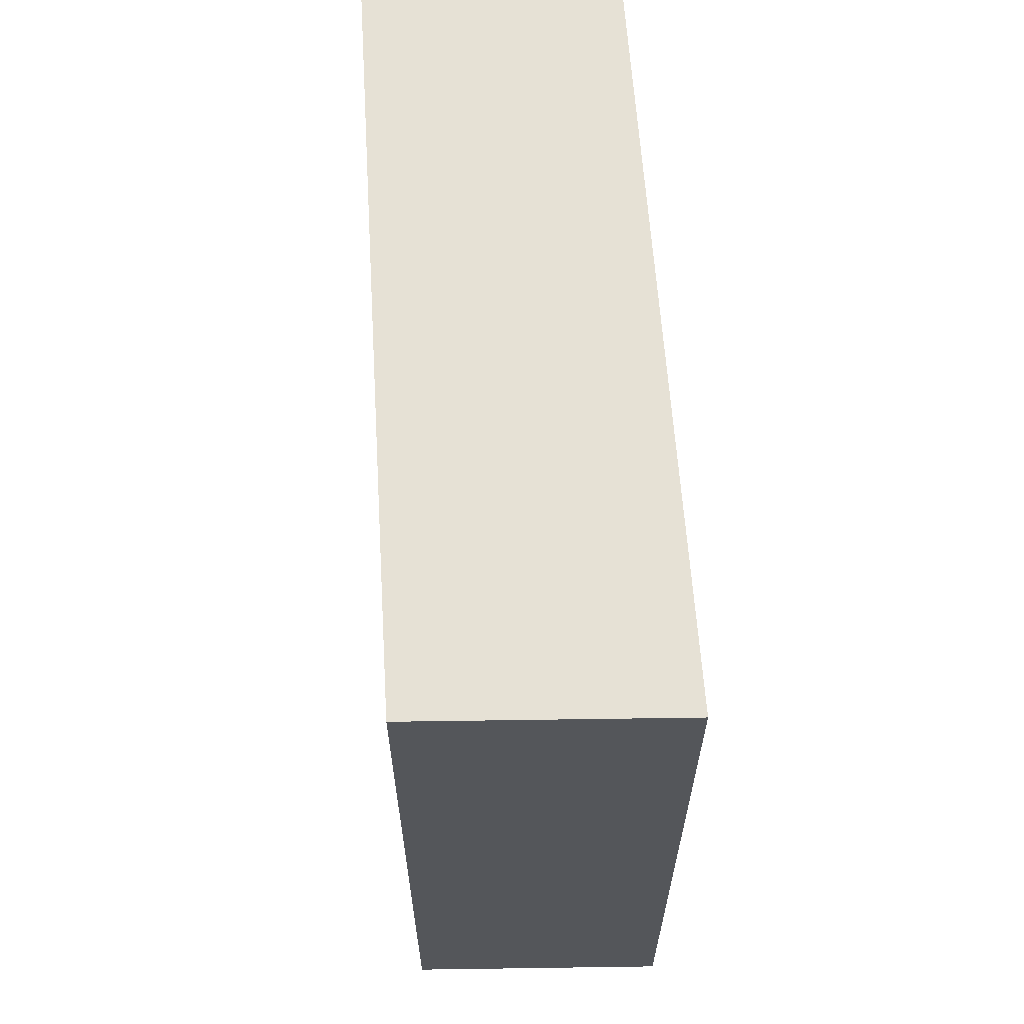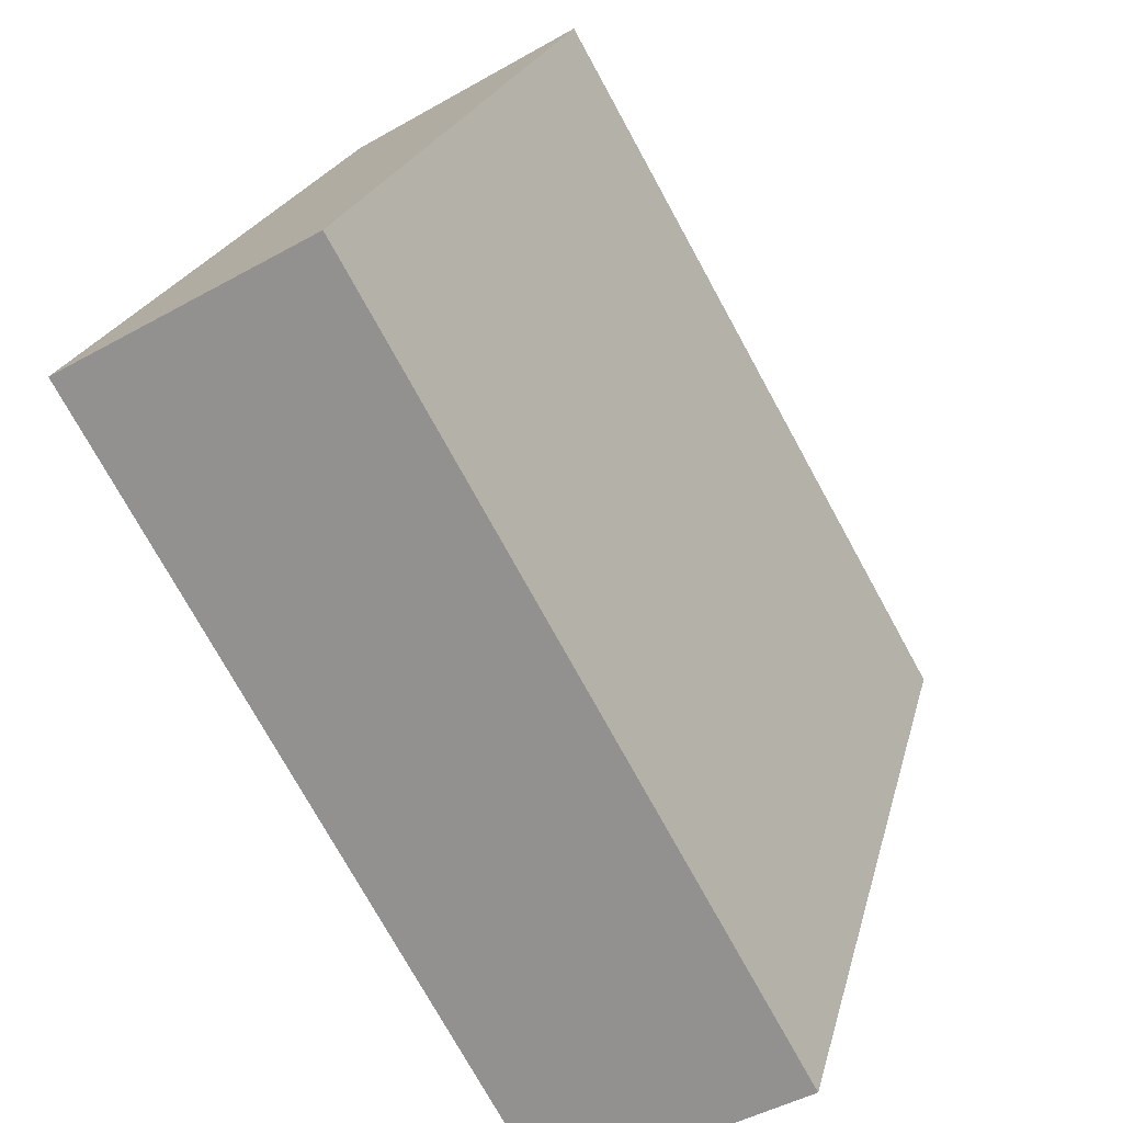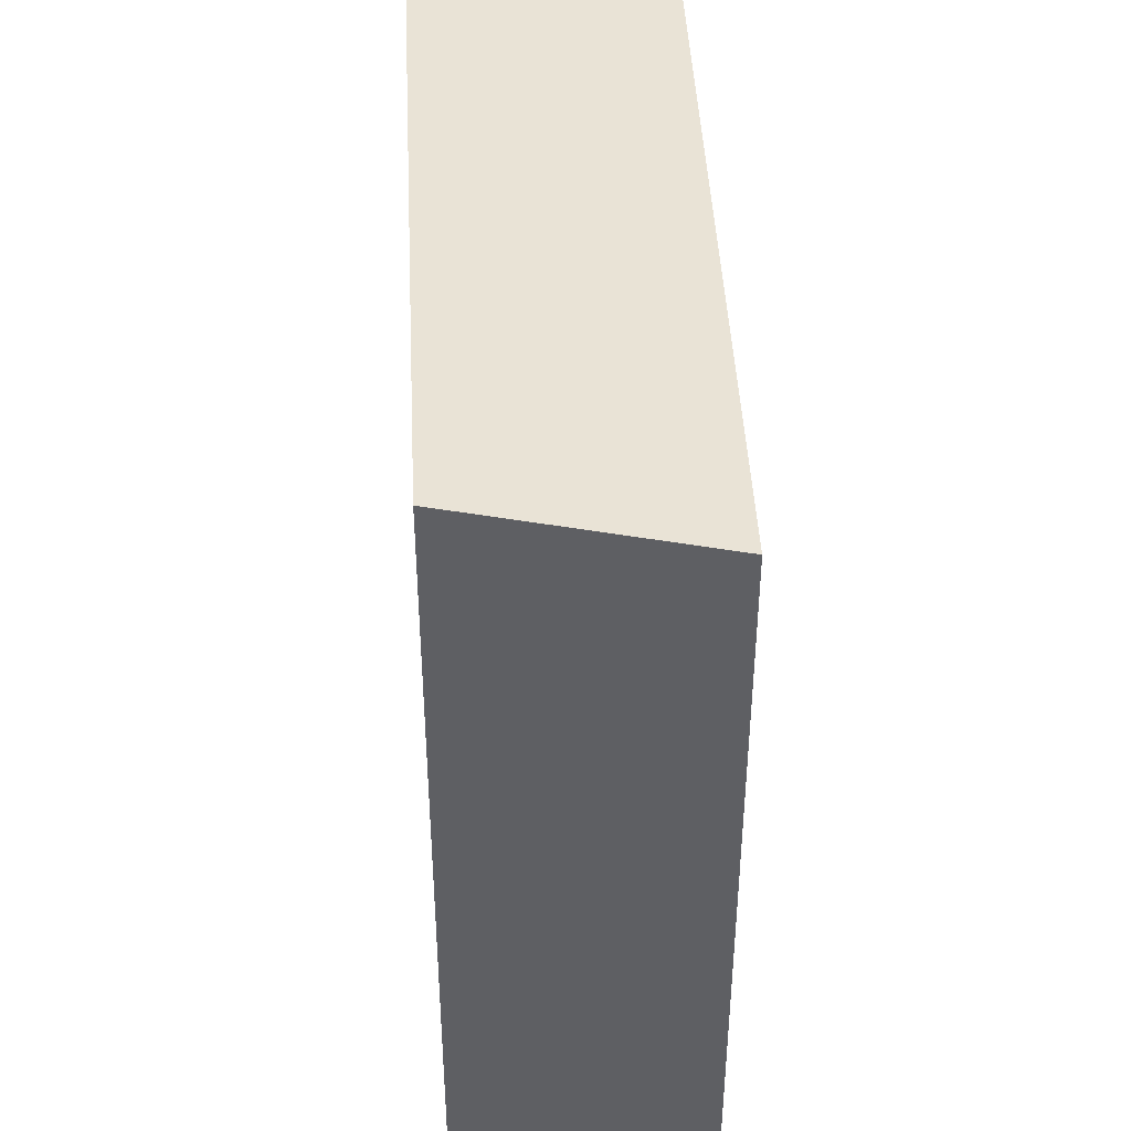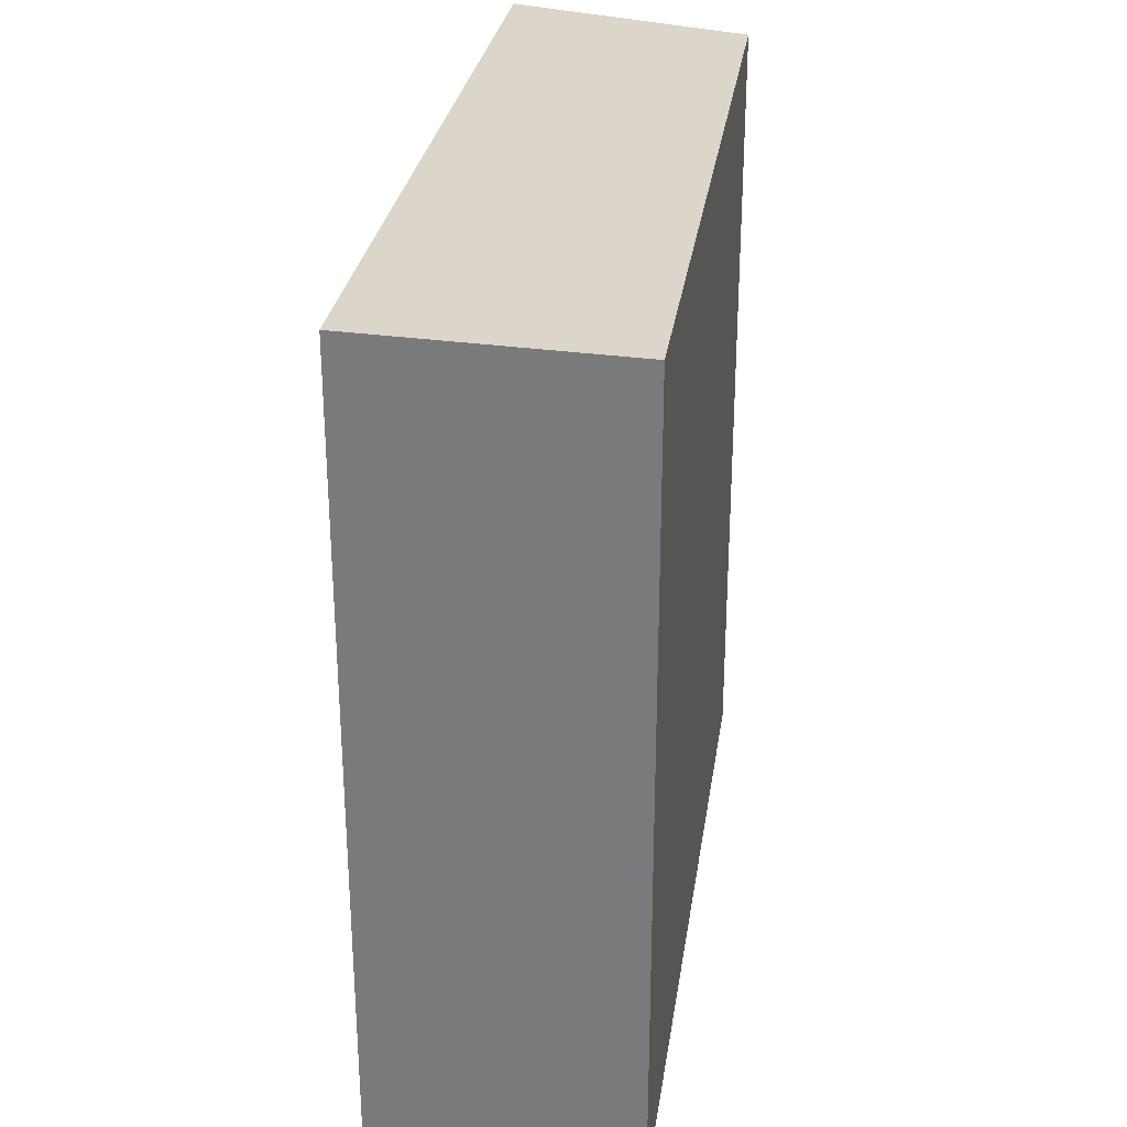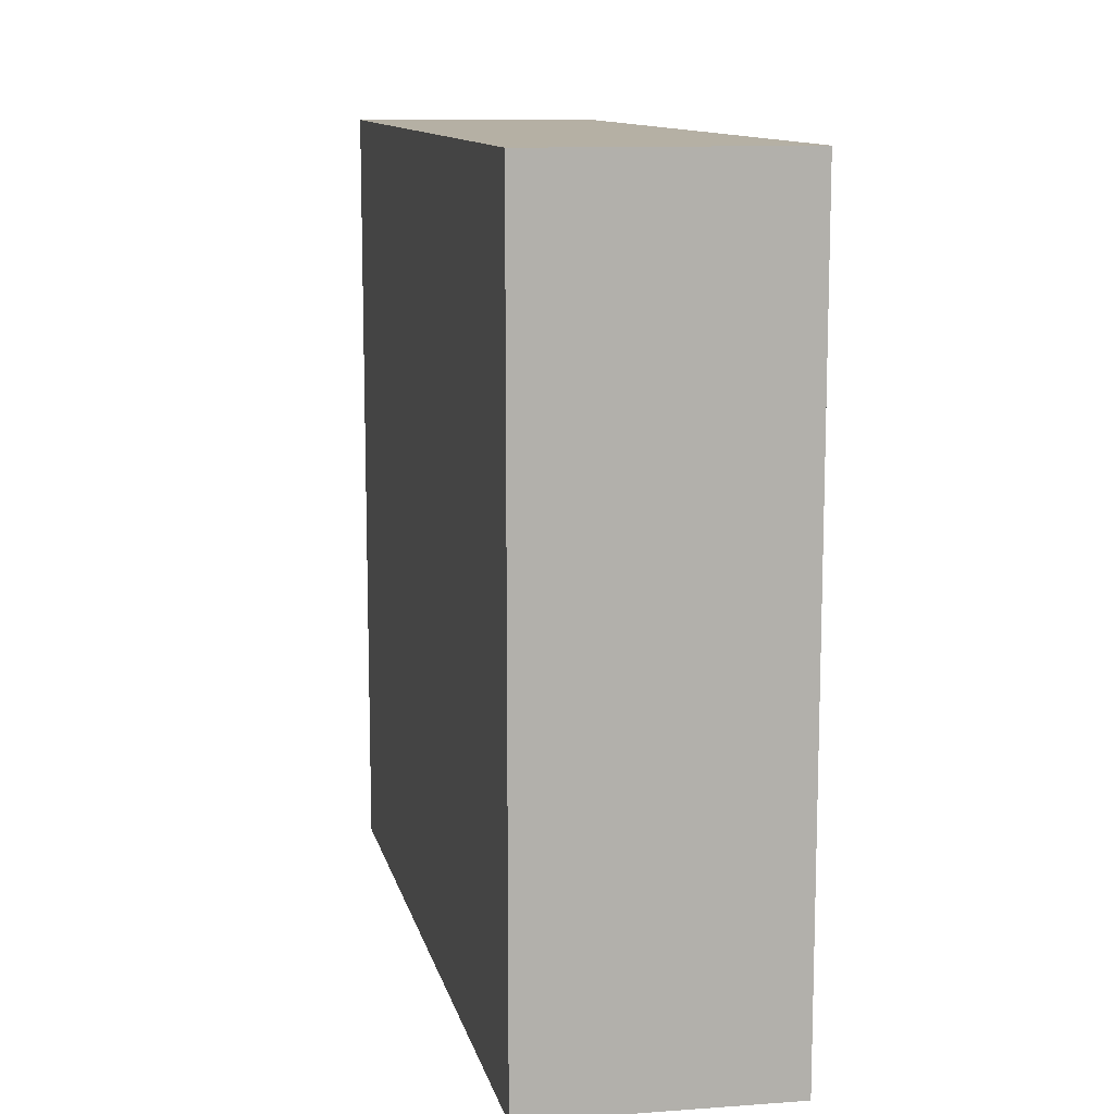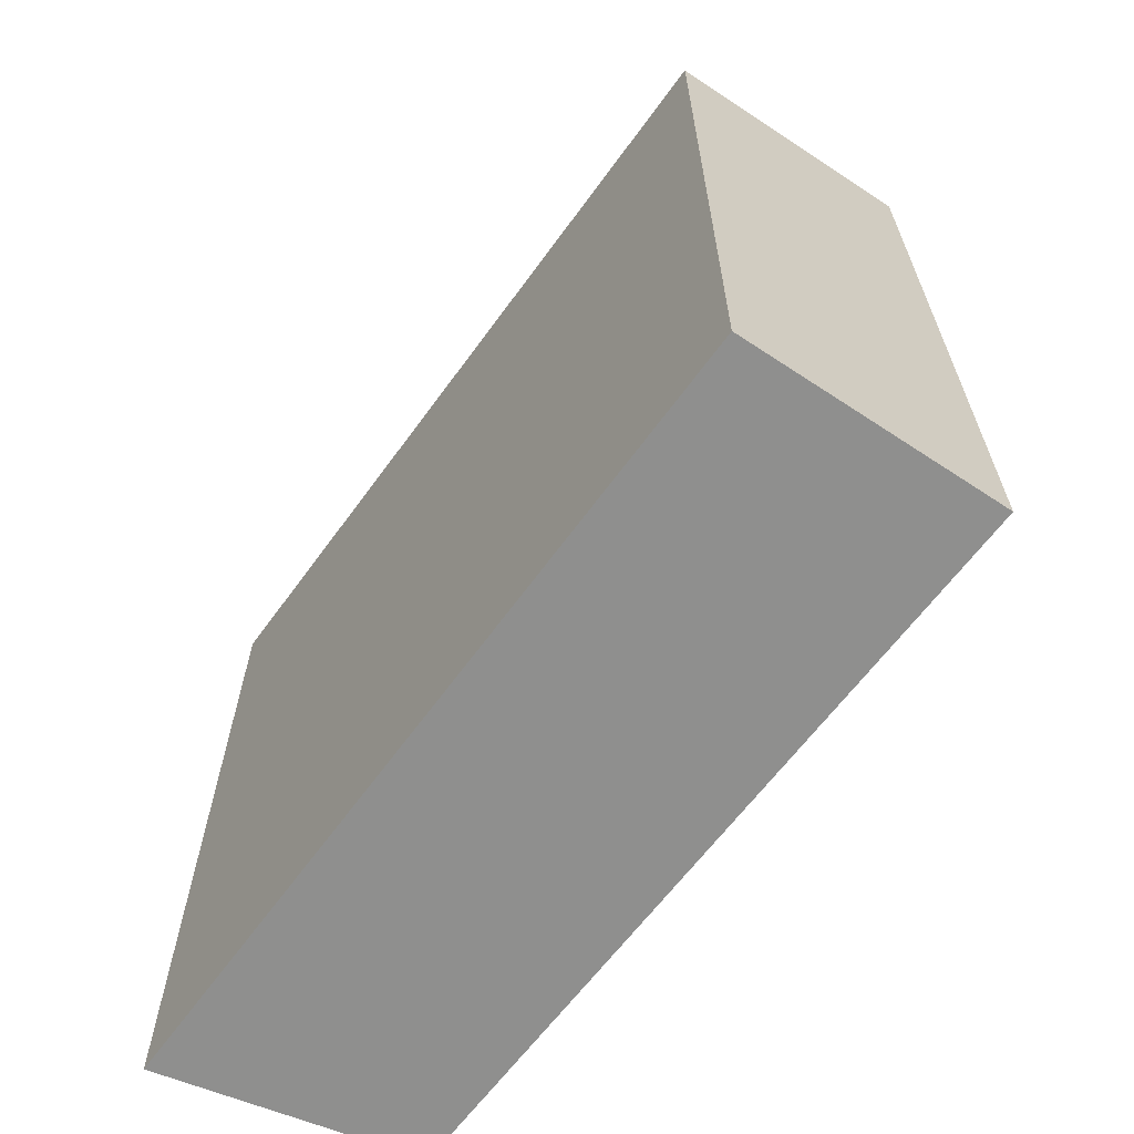
<metadata>
{"format":"obj","ext":"obj","renderer":"f3d","projection":"perspective","resolution":1024,"background":"white","views":[{"elev":64.4,"azim":-167.7,"up":"+Y"},{"elev":-75.0,"azim":28.8,"up":"+Z"},{"elev":42.2,"azim":13.4,"up":"+Y"},{"elev":29.9,"azim":-155.2,"up":"+Y"},{"elev":11.6,"azim":-176.8,"up":"+Y"},{"elev":-65.3,"azim":159.5,"up":"+Y"}]}
</metadata>
<code>
v  0.734 2.73 2.474
v  0.862 2.73 -0.201
v  0 2.73 1.672e-16
v  1.6 2.73 2.454
v  0 0 0
v  0.734 -1.515e-16 2.474
v  1.6 -1.503e-16 2.454
v  0.862 1.231e-17 -0.201
g defaultobject
f 1 2 3
f 2 1 4
f 5 1 3
f 1 5 6
f 6 4 1
f 4 6 7
f 7 2 4
f 2 7 8
f 8 3 2
f 3 8 5
f 8 6 5
f 6 8 7

</code>
